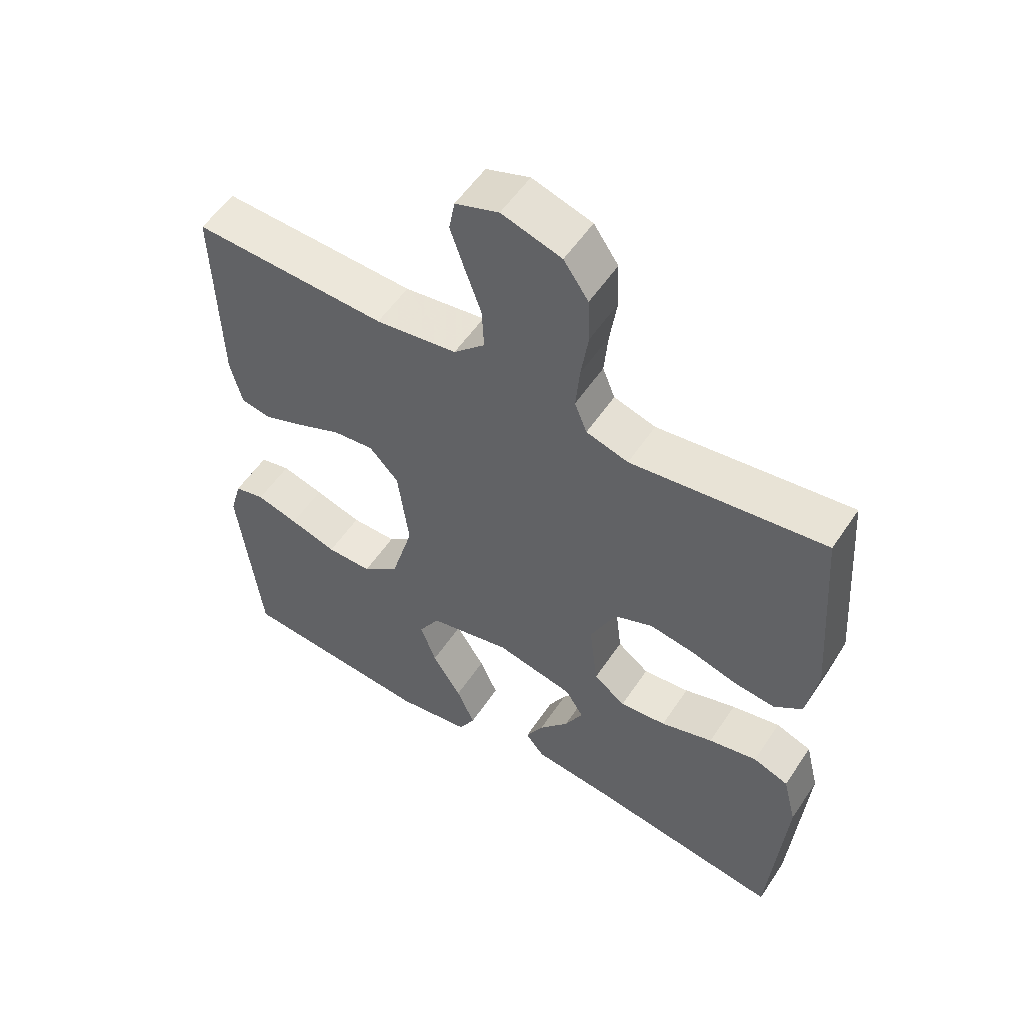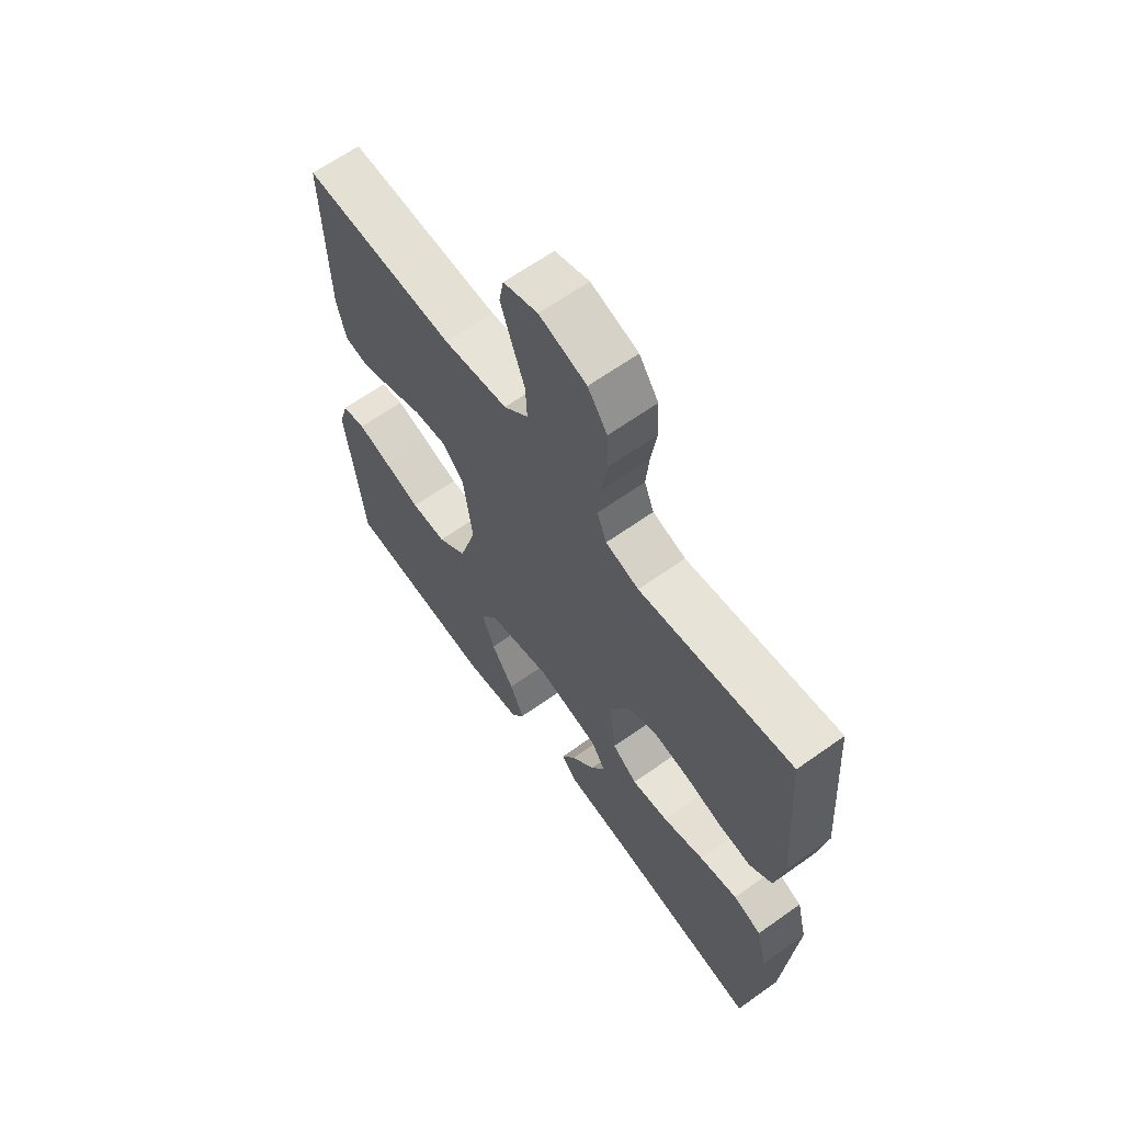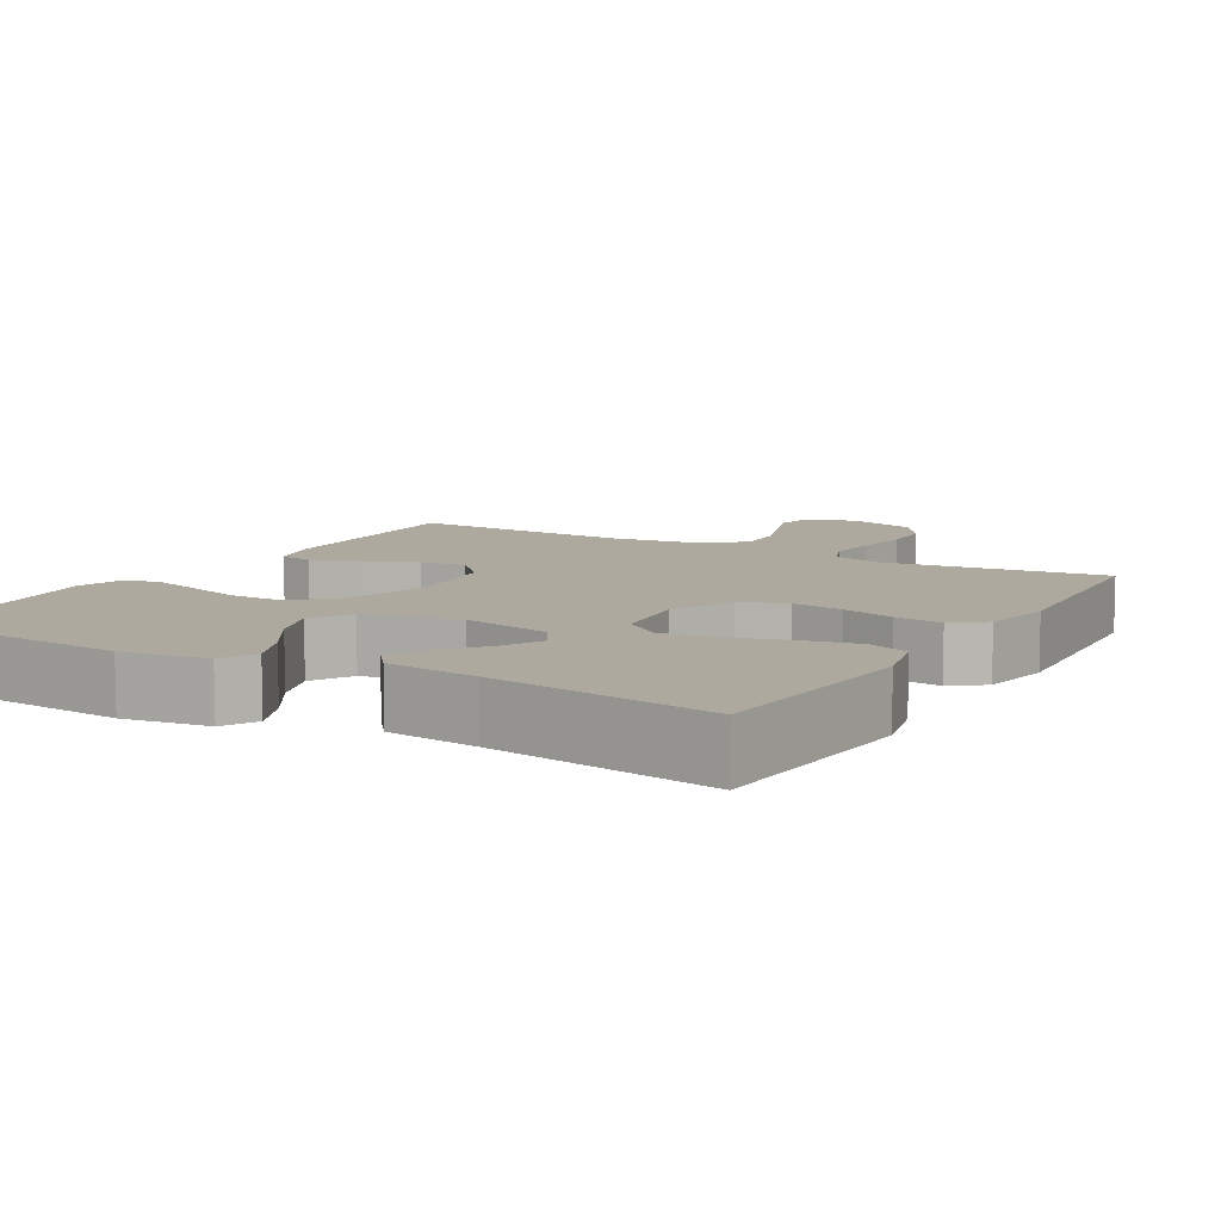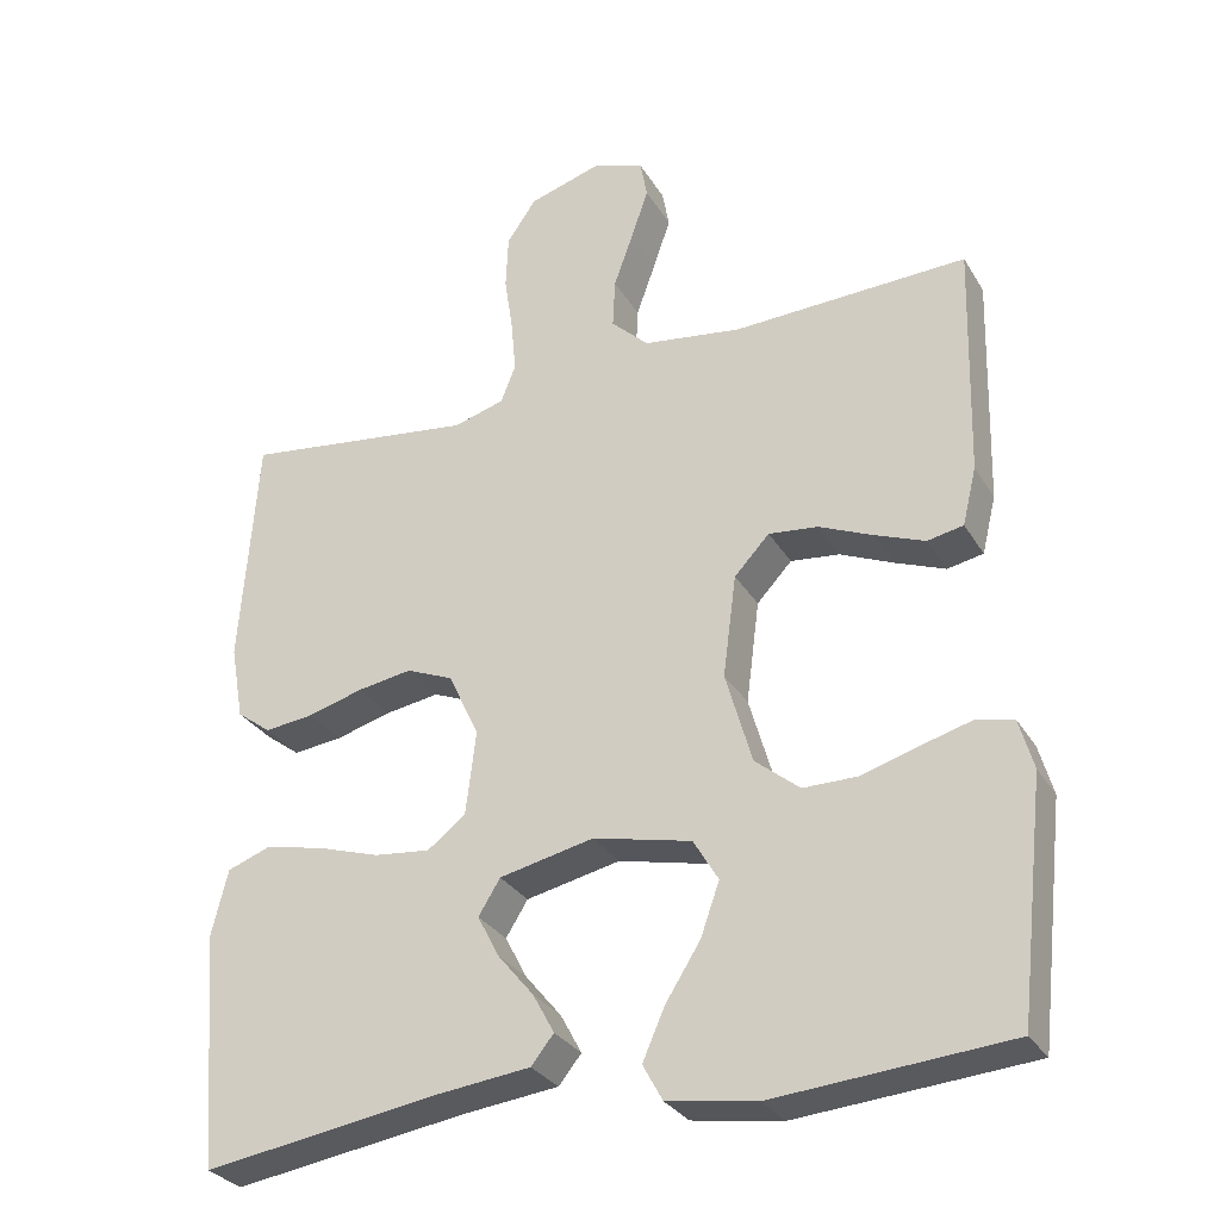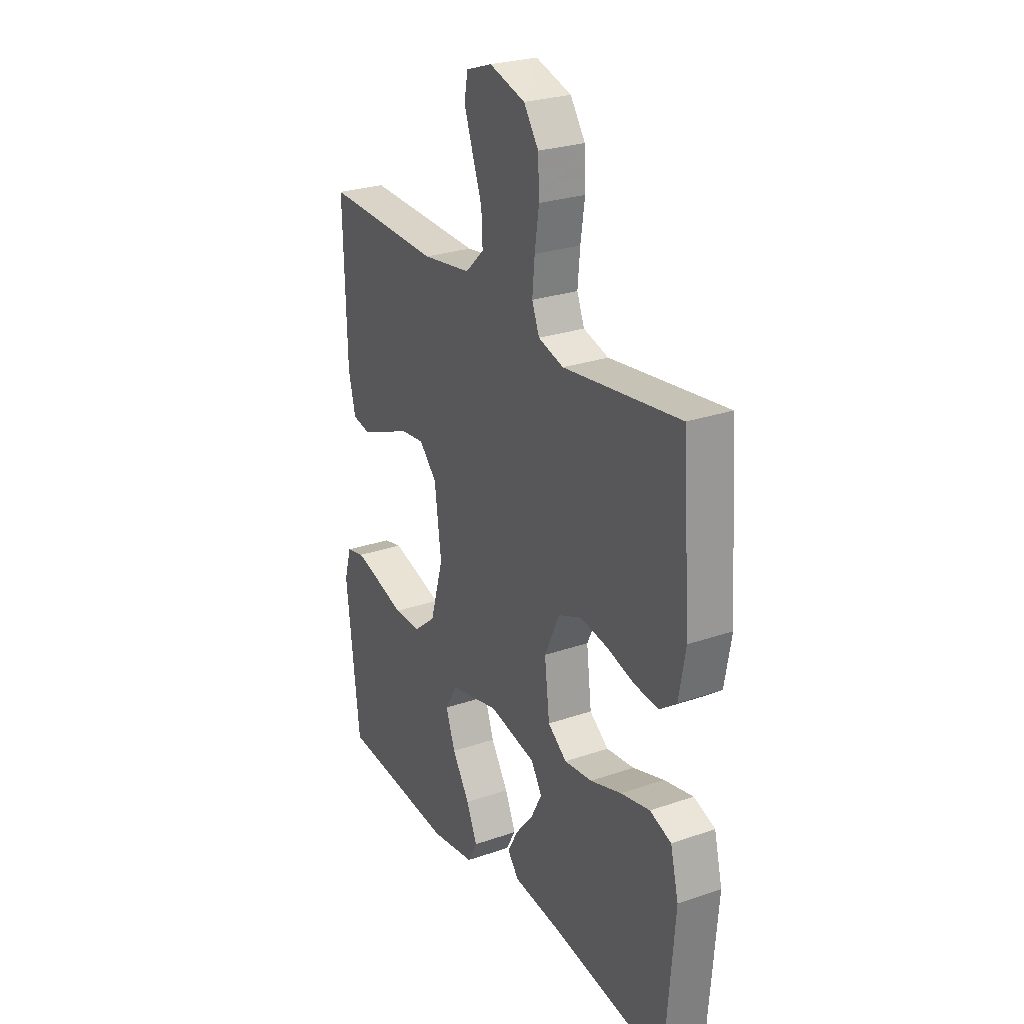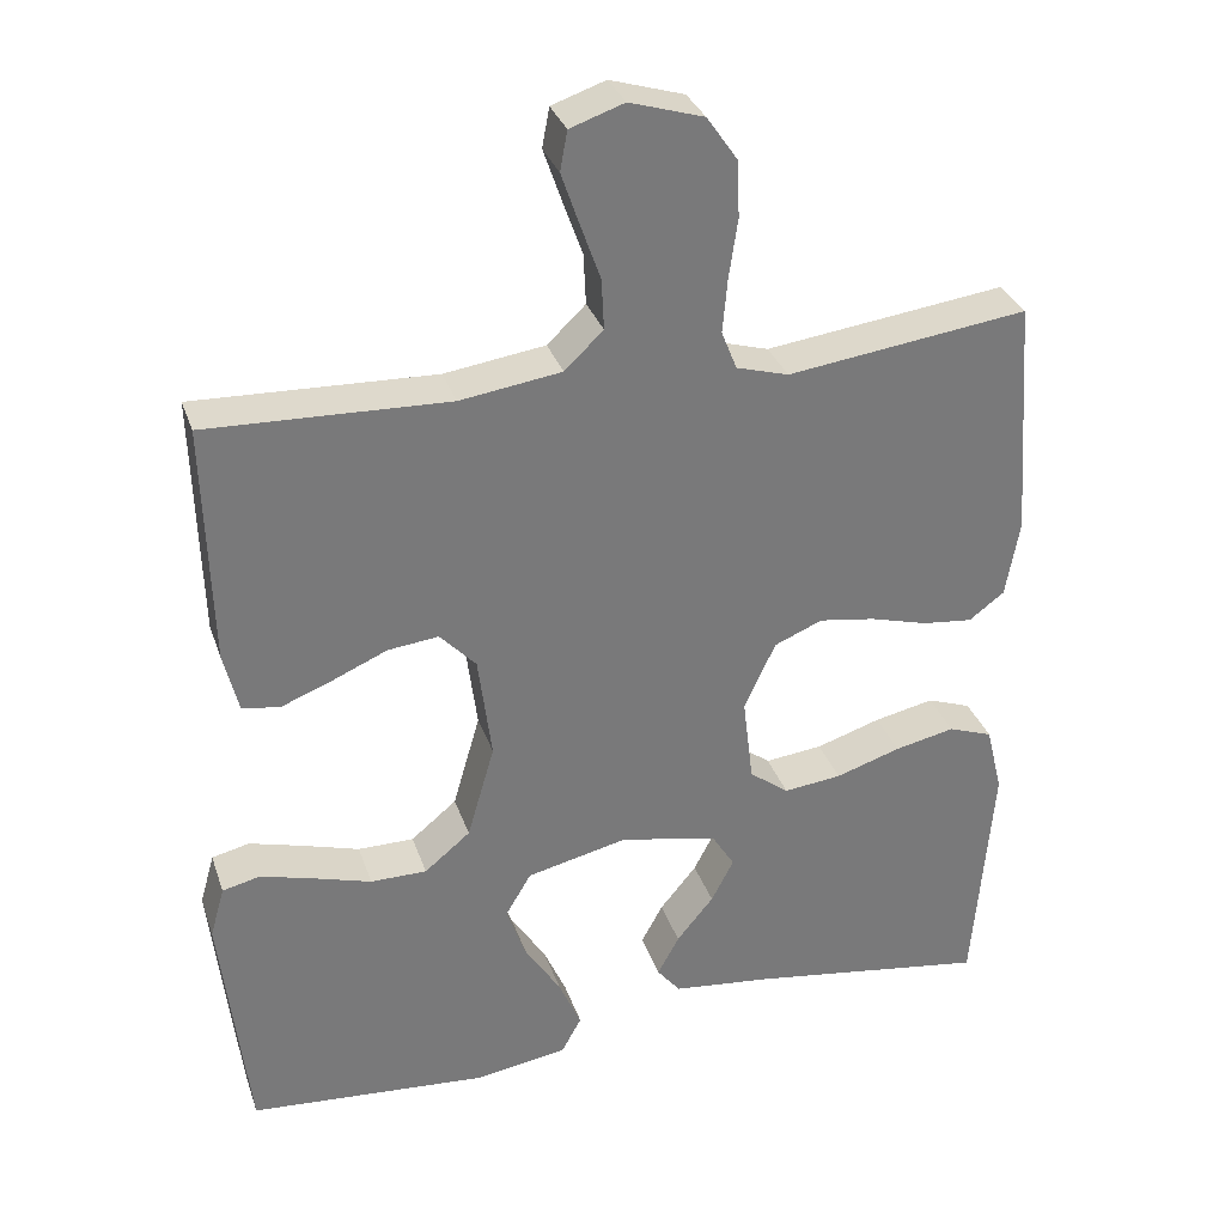
<metadata>
{"format":"obj","ext":"obj","renderer":"f3d","projection":"perspective","resolution":1024,"background":"white","views":[{"elev":54.6,"azim":-146.9,"up":"+Z"},{"elev":64.3,"azim":-125.7,"up":"+Z"},{"elev":9.1,"azim":-149.7,"up":"+Y"},{"elev":-30.0,"azim":25.7,"up":"+Z"},{"elev":26.4,"azim":-118.6,"up":"+Z"},{"elev":32.2,"azim":162.6,"up":"+Z"}]}
</metadata>
<code>
v 0.5 0.07 0.5
v 0.492 0.07 0.2
v 0.474 0.07 0.126
v 0.428 0.07 0.117
v 0.364 0.07 0.142
v 0.295 0.07 0.172
v 0.232 0.07 0.179
v 0.187 0.07 0.131
v 0.17 0.07 0
v 0.204 0.07 -0.118
v 0.261 0.07 -0.165
v 0.331 0.07 -0.165
v 0.404 0.07 -0.143
v 0.469 0.07 -0.125
v 0.516 0.07 -0.136
v 0.534 0.07 -0.2
v 0.5 0.07 -0.5
v 0.2 0.07 -0.524
v 0.086 0.07 -0.506
v 0.061 0.07 -0.46
v 0.089 0.07 -0.396
v 0.134 0.07 -0.325
v 0.158 0.07 -0.257
v 0.126 0.07 -0.203
v 0 0.07 -0.174
v -0.121 0.07 -0.2
v -0.149 0.07 -0.245
v -0.121 0.07 -0.299
v -0.075 0.07 -0.355
v -0.048 0.07 -0.405
v -0.077 0.07 -0.441
v -0.2 0.07 -0.455
v -0.5 0.07 -0.5
v -0.524 0.07 -0.2
v -0.503 0.07 -0.115
v -0.448 0.07 -0.095
v -0.373 0.07 -0.111
v -0.292 0.07 -0.137
v -0.22 0.07 -0.145
v -0.171 0.07 -0.108
v -0.158 0.07 0
v -0.197 0.07 0.084
v -0.257 0.07 0.109
v -0.327 0.07 0.098
v -0.398 0.07 0.078
v -0.461 0.07 0.071
v -0.505 0.07 0.104
v -0.522 0.07 0.2
v -0.5 0.07 0.5
v -0.2 0.07 0.461
v -0.135 0.07 0.48
v -0.116 0.07 0.528
v -0.122 0.07 0.595
v -0.133 0.07 0.669
v -0.13 0.07 0.739
v -0.092 0.07 0.794
v 0 0.07 0.822
v 0.067 0.07 0.799
v 0.076 0.07 0.75
v 0.054 0.07 0.686
v 0.029 0.07 0.616
v 0.026 0.07 0.553
v 0.074 0.07 0.507
v 0.2 0.07 0.489
v 0.5 0 0.5
v 0.492 0 0.2
v 0.474 0 0.126
v 0.428 0 0.117
v 0.364 0 0.142
v 0.295 0 0.172
v 0.232 0 0.179
v 0.187 0 0.131
v 0.17 0 0
v 0.204 0 -0.118
v 0.261 0 -0.165
v 0.331 0 -0.165
v 0.404 0 -0.143
v 0.469 0 -0.125
v 0.516 0 -0.136
v 0.534 0 -0.2
v 0.5 0 -0.5
v 0.2 0 -0.524
v 0.086 0 -0.506
v 0.061 0 -0.46
v 0.089 0 -0.396
v 0.134 0 -0.325
v 0.158 0 -0.257
v 0.126 0 -0.203
v 0 0 -0.174
v -0.121 0 -0.2
v -0.149 0 -0.245
v -0.121 0 -0.299
v -0.075 0 -0.355
v -0.048 0 -0.405
v -0.077 0 -0.441
v -0.2 0 -0.455
v -0.5 0 -0.5
v -0.524 0 -0.2
v -0.503 0 -0.115
v -0.448 0 -0.095
v -0.373 0 -0.111
v -0.292 0 -0.137
v -0.22 0 -0.145
v -0.171 0 -0.108
v -0.158 0 0
v -0.197 0 0.084
v -0.257 0 0.109
v -0.327 0 0.098
v -0.398 0 0.078
v -0.461 0 0.071
v -0.505 0 0.104
v -0.522 0 0.2
v -0.5 0 0.5
v -0.2 0 0.461
v -0.135 0 0.48
v -0.116 0 0.528
v -0.122 0 0.595
v -0.133 0 0.669
v -0.13 0 0.739
v -0.092 0 0.794
v 0 0 0.822
v 0.067 0 0.799
v 0.076 0 0.75
v 0.054 0 0.686
v 0.029 0 0.616
v 0.026 0 0.553
v 0.074 0 0.507
v 0.2 0 0.489
f 58 59 60 61
f 56 57 58 61
f 56 61 62
f 53 54 55 56
f 52 53 56 62
f 51 52 62 63
f 47 48 49 50
f 44 45 46 47
f 43 44 47 50
f 42 43 50 51
f 35 36 37 38
f 35 38 39
f 32 33 34 35
f 32 35 39
f 28 29 30 31
f 27 28 31 32
f 19 20 21 22
f 19 22 23
f 18 19 23
f 17 18 23
f 16 17 23 24
f 12 13 14 15
f 12 15 16 24
f 3 4 5 6
f 1 2 3 6
f 64 1 6 7
f 63 64 7 8
f 41 42 51 63
f 40 41 63 8
f 27 32 39 40
f 26 27 40
f 25 26 40 8
f 11 12 24 25
f 10 11 25
f 9 10 25
f 8 9 25
f 125 124 123 122
f 125 122 121 120
f 126 125 120
f 120 119 118 117
f 126 120 117 116
f 127 126 116 115
f 114 113 112 111
f 111 110 109 108
f 114 111 108 107
f 115 114 107 106
f 102 101 100 99
f 103 102 99
f 99 98 97 96
f 103 99 96
f 95 94 93 92
f 96 95 92 91
f 86 85 84 83
f 87 86 83
f 87 83 82
f 87 82 81
f 88 87 81 80
f 79 78 77 76
f 88 80 79 76
f 70 69 68 67
f 70 67 66 65
f 71 70 65 128
f 72 71 128 127
f 127 115 106 105
f 72 127 105 104
f 104 103 96 91
f 104 91 90
f 72 104 90 89
f 89 88 76 75
f 89 75 74
f 89 74 73
f 89 73 72
f 1 65 66 2
f 2 66 67 3
f 3 67 68 4
f 4 68 69 5
f 5 69 70 6
f 6 70 71 7
f 7 71 72 8
f 8 72 73 9
f 9 73 74 10
f 10 74 75 11
f 11 75 76 12
f 12 76 77 13
f 13 77 78 14
f 14 78 79 15
f 15 79 80 16
f 16 80 81 17
f 17 81 82 18
f 18 82 83 19
f 19 83 84 20
f 20 84 85 21
f 21 85 86 22
f 22 86 87 23
f 23 87 88 24
f 24 88 89 25
f 25 89 90 26
f 26 90 91 27
f 27 91 92 28
f 28 92 93 29
f 29 93 94 30
f 30 94 95 31
f 31 95 96 32
f 32 96 97 33
f 33 97 98 34
f 34 98 99 35
f 35 99 100 36
f 36 100 101 37
f 37 101 102 38
f 38 102 103 39
f 39 103 104 40
f 40 104 105 41
f 41 105 106 42
f 42 106 107 43
f 43 107 108 44
f 44 108 109 45
f 45 109 110 46
f 46 110 111 47
f 47 111 112 48
f 48 112 113 49
f 49 113 114 50
f 50 114 115 51
f 51 115 116 52
f 52 116 117 53
f 53 117 118 54
f 54 118 119 55
f 55 119 120 56
f 56 120 121 57
f 57 121 122 58
f 58 122 123 59
f 59 123 124 60
f 60 124 125 61
f 61 125 126 62
f 62 126 127 63
f 63 127 128 64
f 64 128 65 1

</code>
